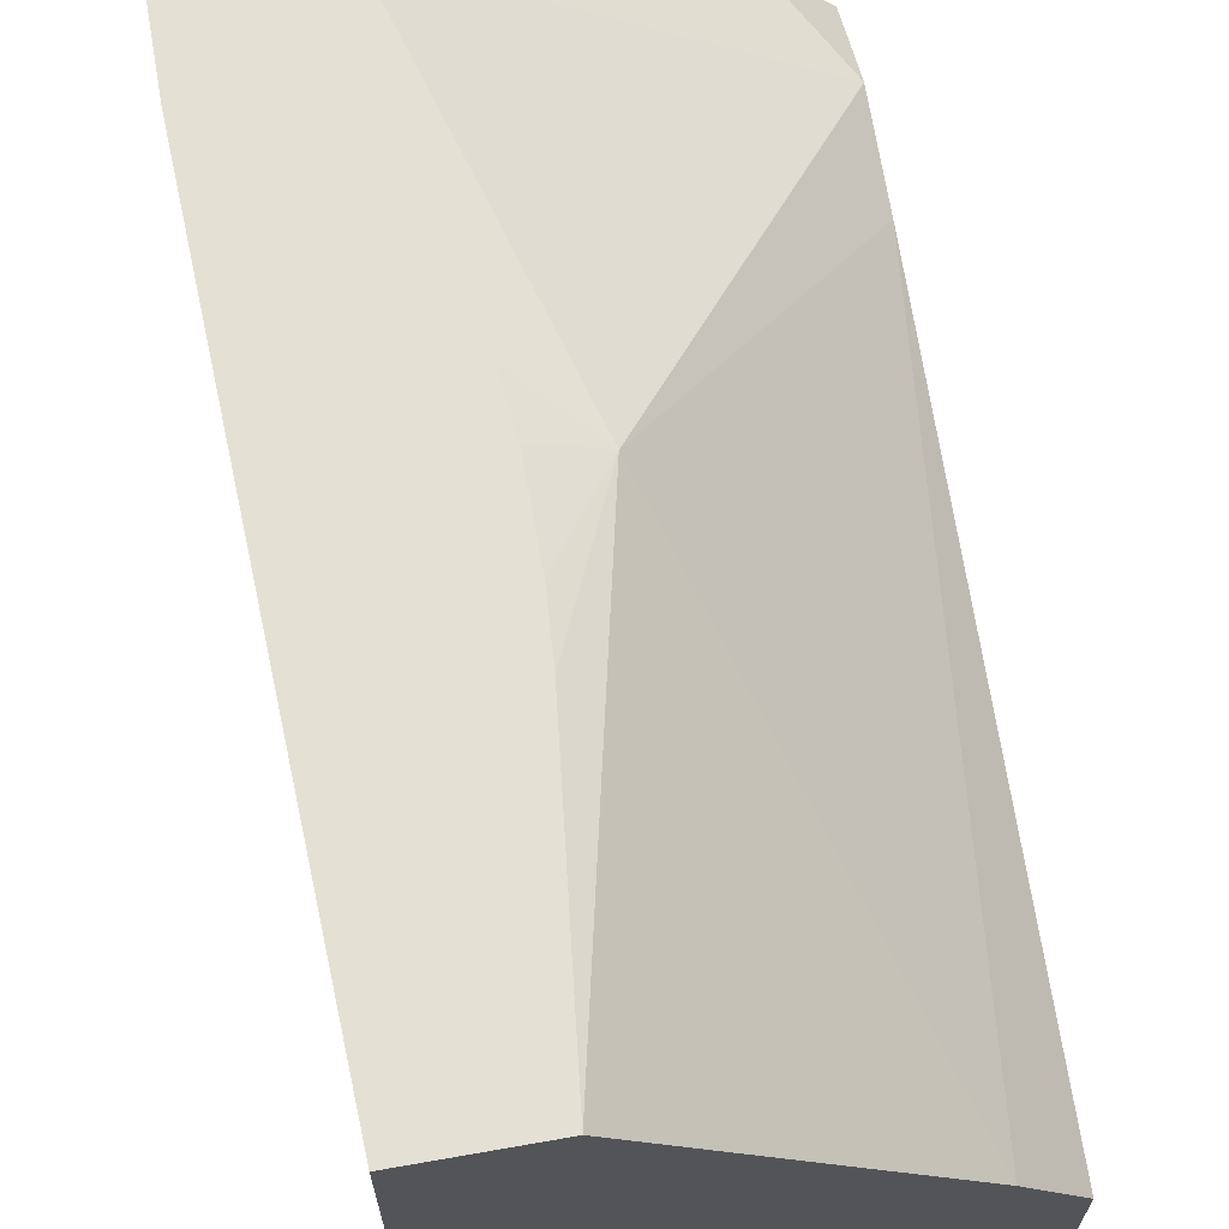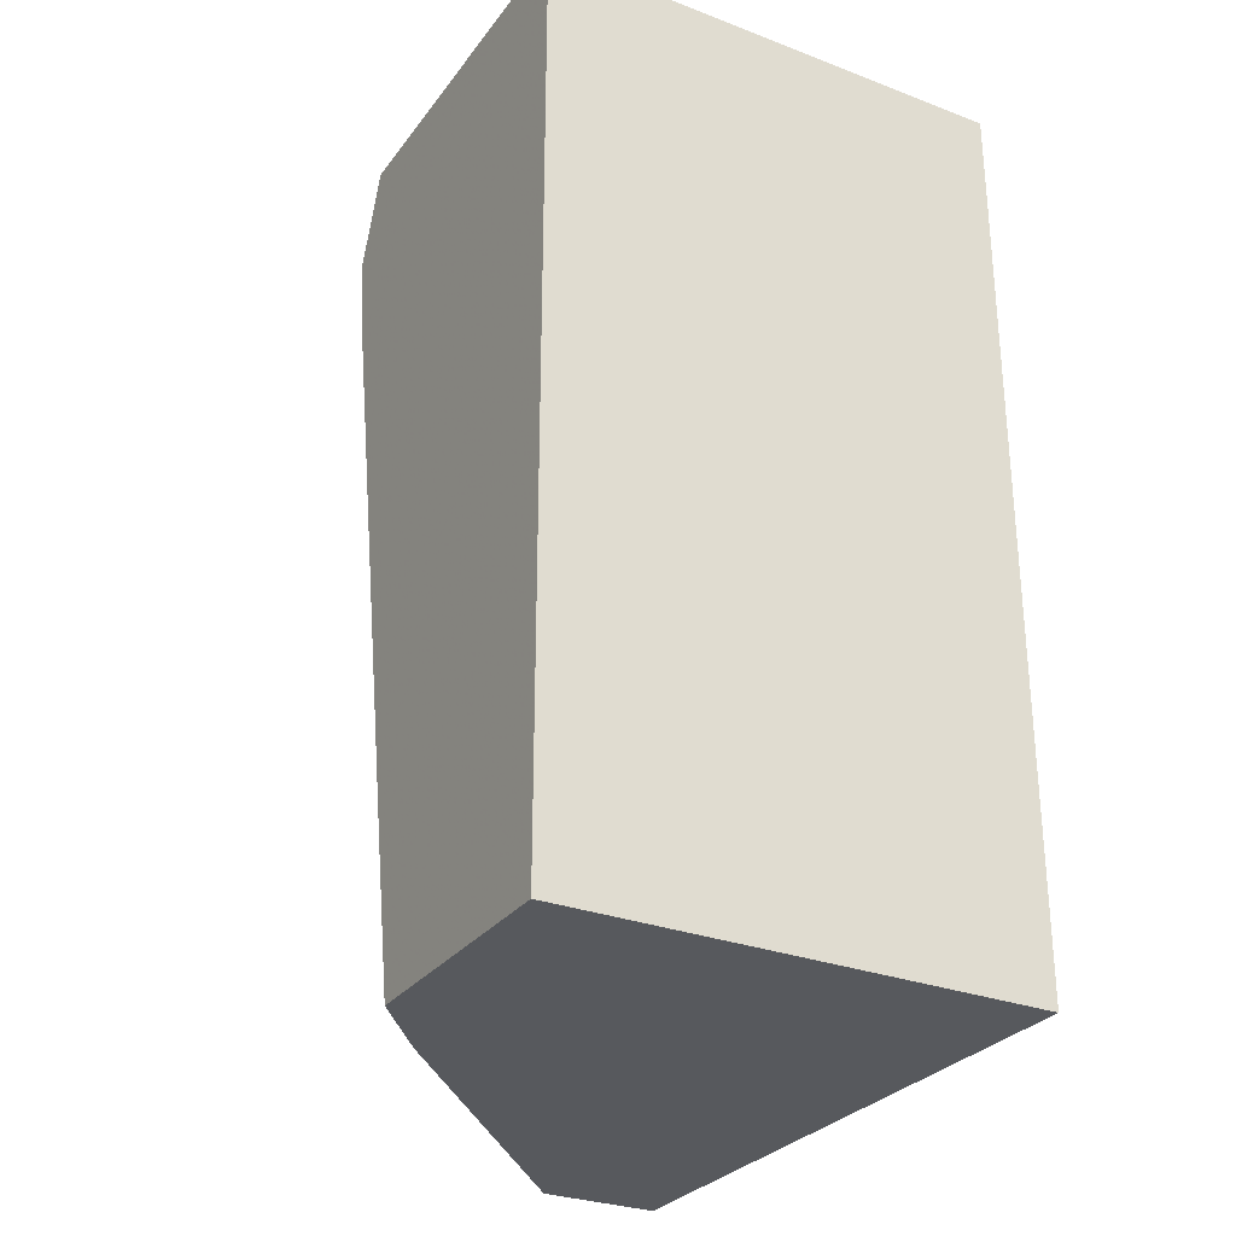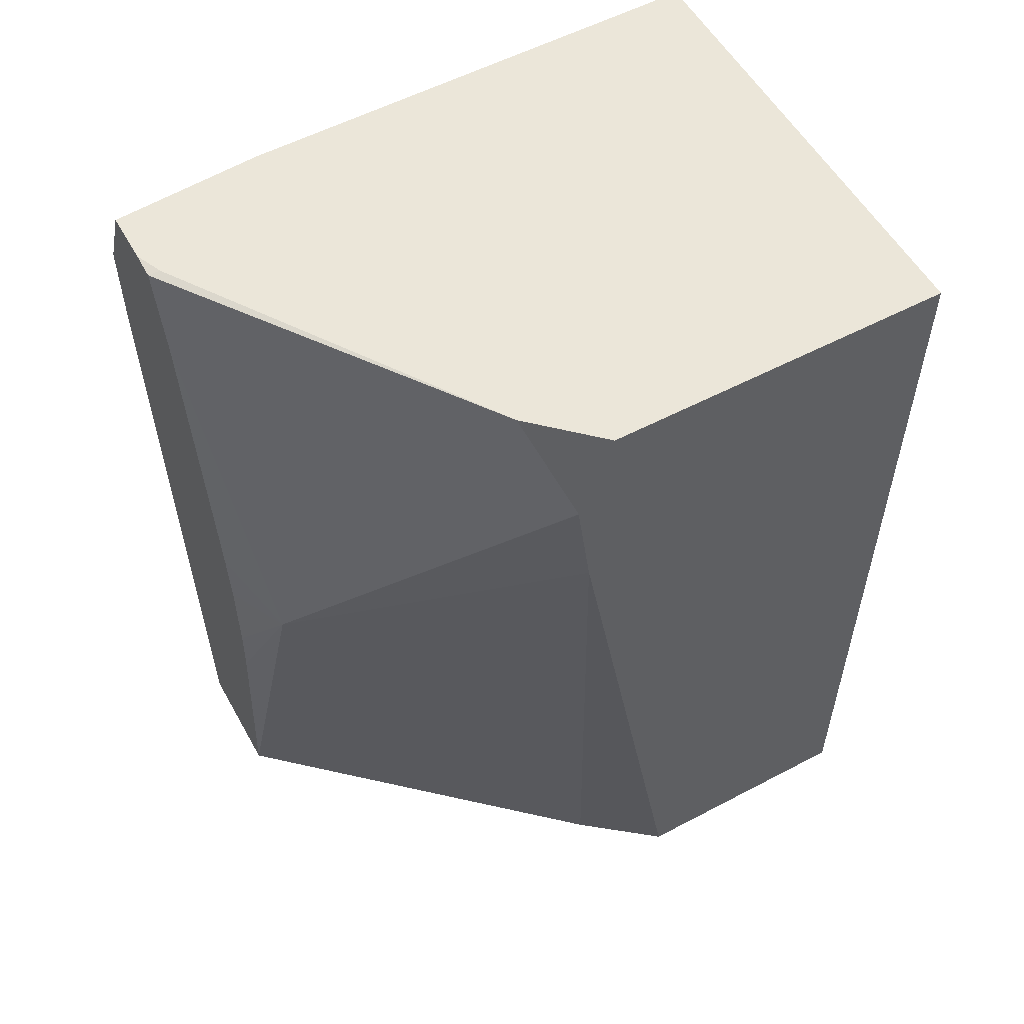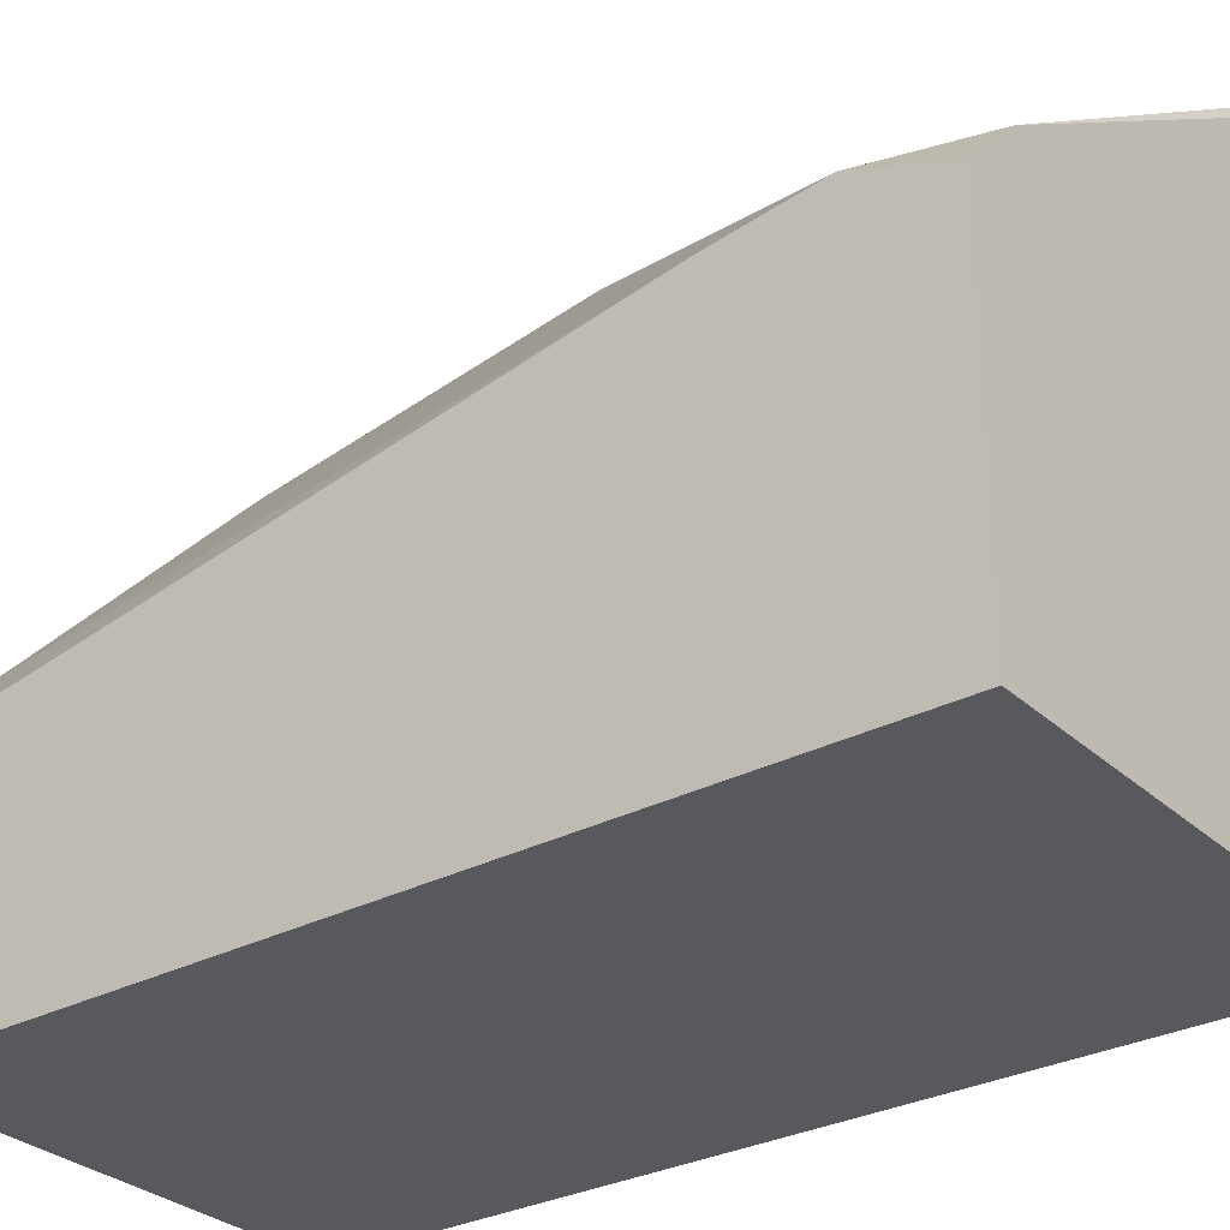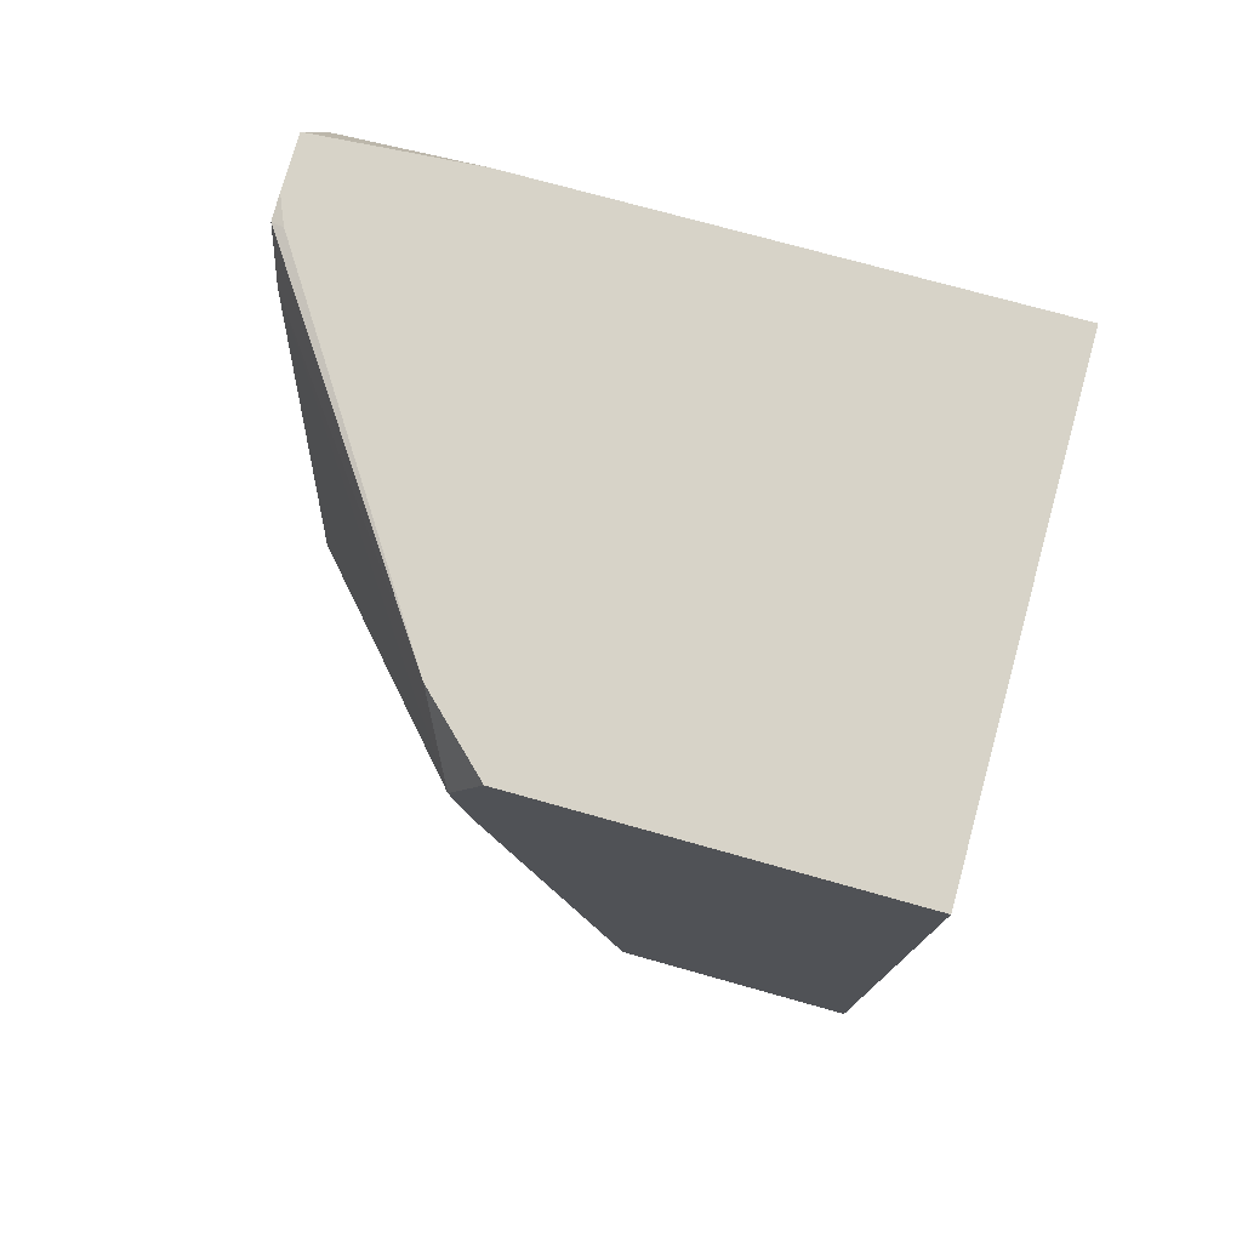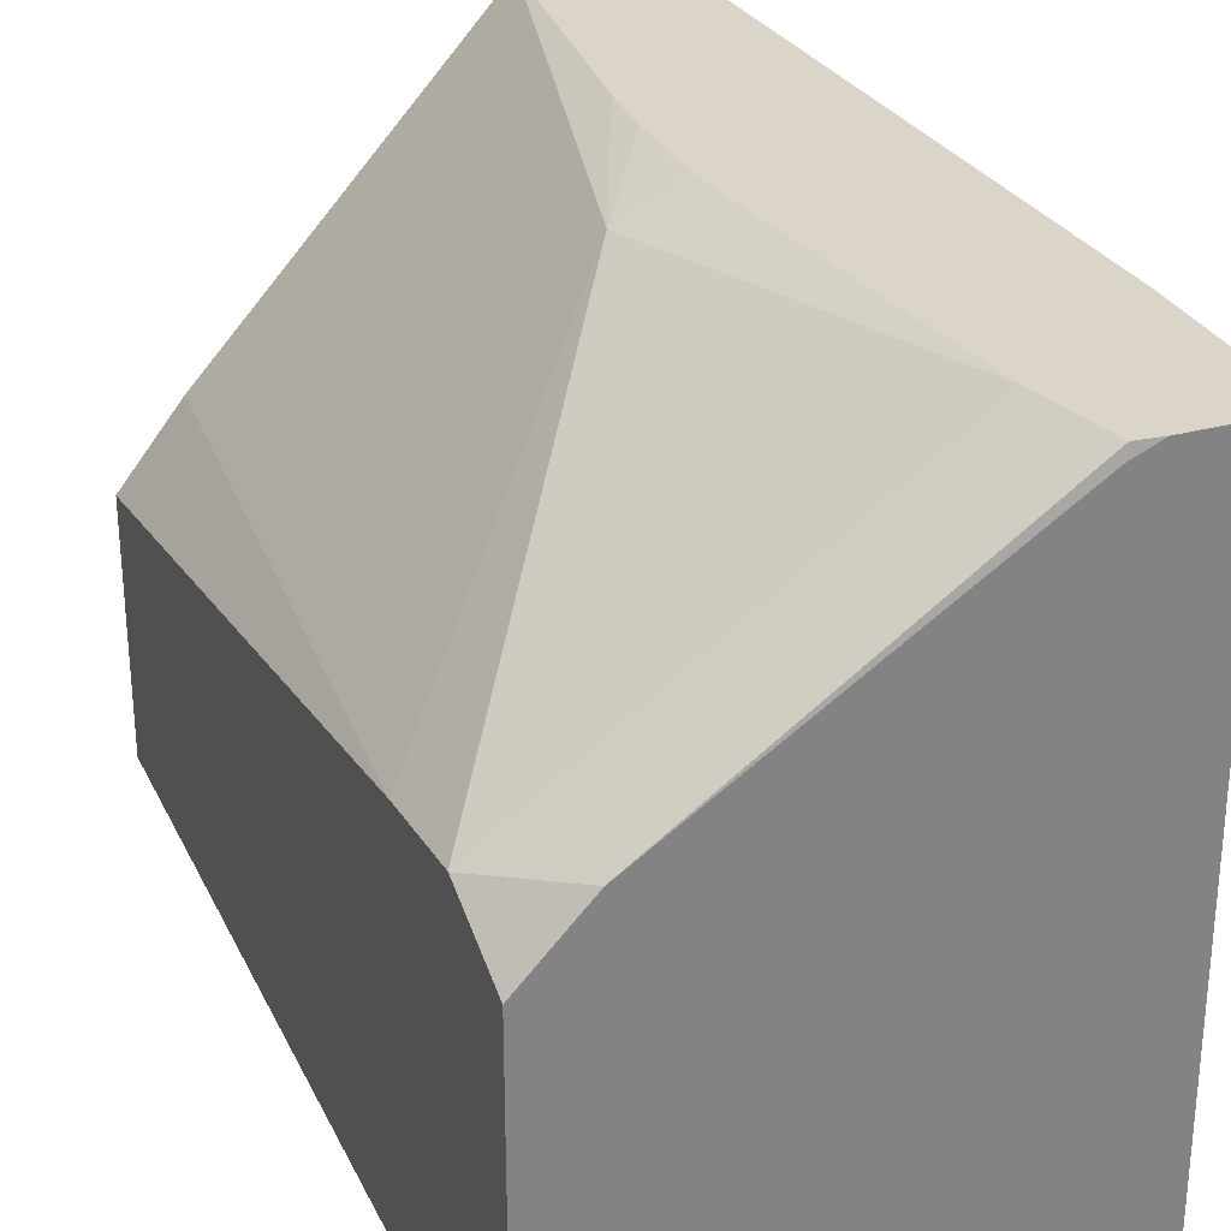
<metadata>
{"format":"obj","ext":"obj","renderer":"f3d","projection":"perspective","resolution":1024,"background":"white","views":[{"elev":66.1,"azim":170.0,"up":"+Y"},{"elev":-29.2,"azim":-29.4,"up":"+Z"},{"elev":55.3,"azim":-119.0,"up":"+Z"},{"elev":-30.2,"azim":-52.6,"up":"+Y"},{"elev":76.6,"azim":-74.4,"up":"+Z"},{"elev":29.3,"azim":-21.9,"up":"+Y"}]}
</metadata>
<code>
v -0.2683 0.2583 -0.07882
v -0.2683 0.056 -0.07882
v -0.3068 0.2583 -0.07882
v -0.2584 0.2583 0.149
v -0.4172 0.056 -0.07882
v -0.2676 0.056 0.1825
v -0.3975 0.159 -0.07882
v -0.3378 0.2484 0.05964
v -0.3168 0.2583 0.01004
v -0.2584 0.2583 0.1788
v -0.4172 0.1342 -0.07882
v -0.4172 0.056 0.2076
v -0.2676 0.056 0.2076
v -0.4172 0.1743 0.1441
v -0.3181 0.2583 0.05964
v -0.3181 0.2583 0.03009
v -0.4172 0.1789 0.1786
v -0.4172 0.1789 0.1788
v -0.3031 0.2583 0.1788
v -0.315 0.2583 0.08942
v -0.3164 0.2583 0.07795
v -0.2584 0.2583 0.179
v -0.4172 0.1681 0.2076
v -0.2683 0.2097 0.2076
v -0.3975 0.1888 0.2076
v -0.2963 0.2583 0.2068
v -0.2718 0.2583 0.2076
v -0.2971 0.2546 0.2076
v -0.2884 0.2583 0.2076
f 8 20 21
f 8 19 20
f 26 28 29
f 8 17 18
f 8 14 17
f 7 14 8
f 8 15 16
f 7 11 14
f 5 14 11
f 8 21 15
f 8 16 9
f 10 22 13
f 18 25 19
f 12 24 27
f 12 27 29
f 12 29 28
f 12 28 25
f 12 25 23
f 13 22 24
f 18 23 25
f 19 25 26
f 22 27 24
f 25 28 26
f 5 17 14
f 12 13 24
f 5 18 17
f 8 18 19
f 5 12 23
f 1 2 5
f 1 5 11
f 1 11 7
f 1 7 3
f 1 3 9
f 1 9 16
f 1 16 15
f 1 15 21
f 1 21 20
f 1 20 19
f 1 19 26
f 1 26 29
f 5 23 18
f 1 27 22
f 1 29 27
f 4 10 13
f 3 8 9
f 3 7 8
f 2 12 5
f 4 13 6
f 2 6 13
f 2 4 6
f 1 4 2
f 1 10 4
f 1 22 10
f 2 13 12

</code>
